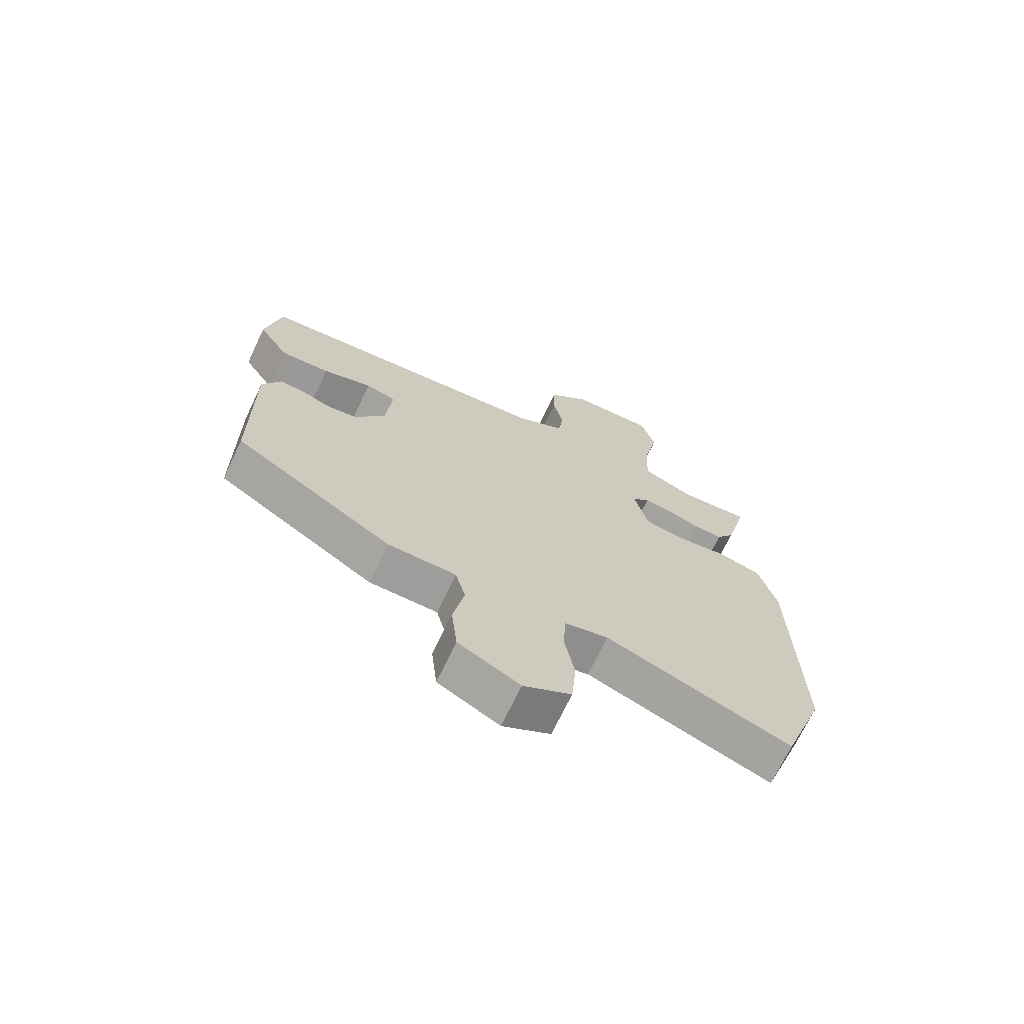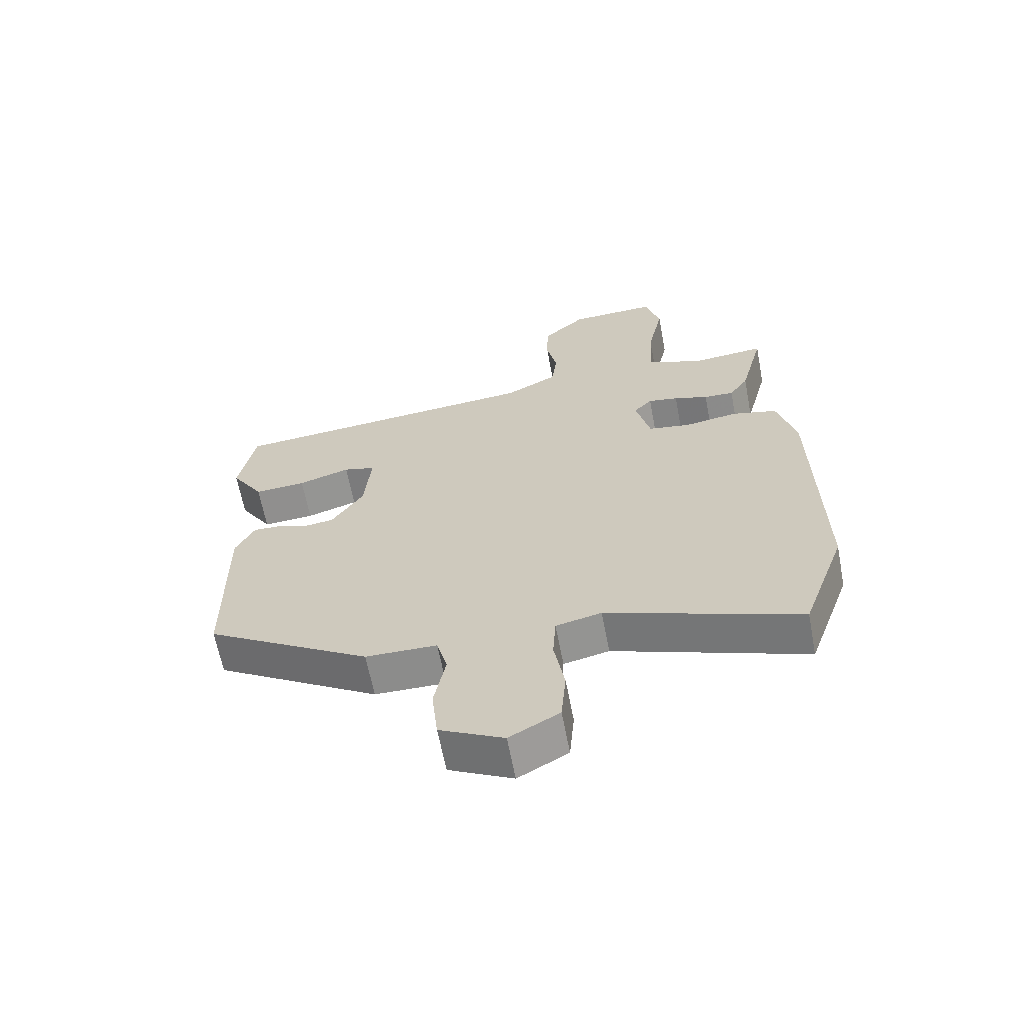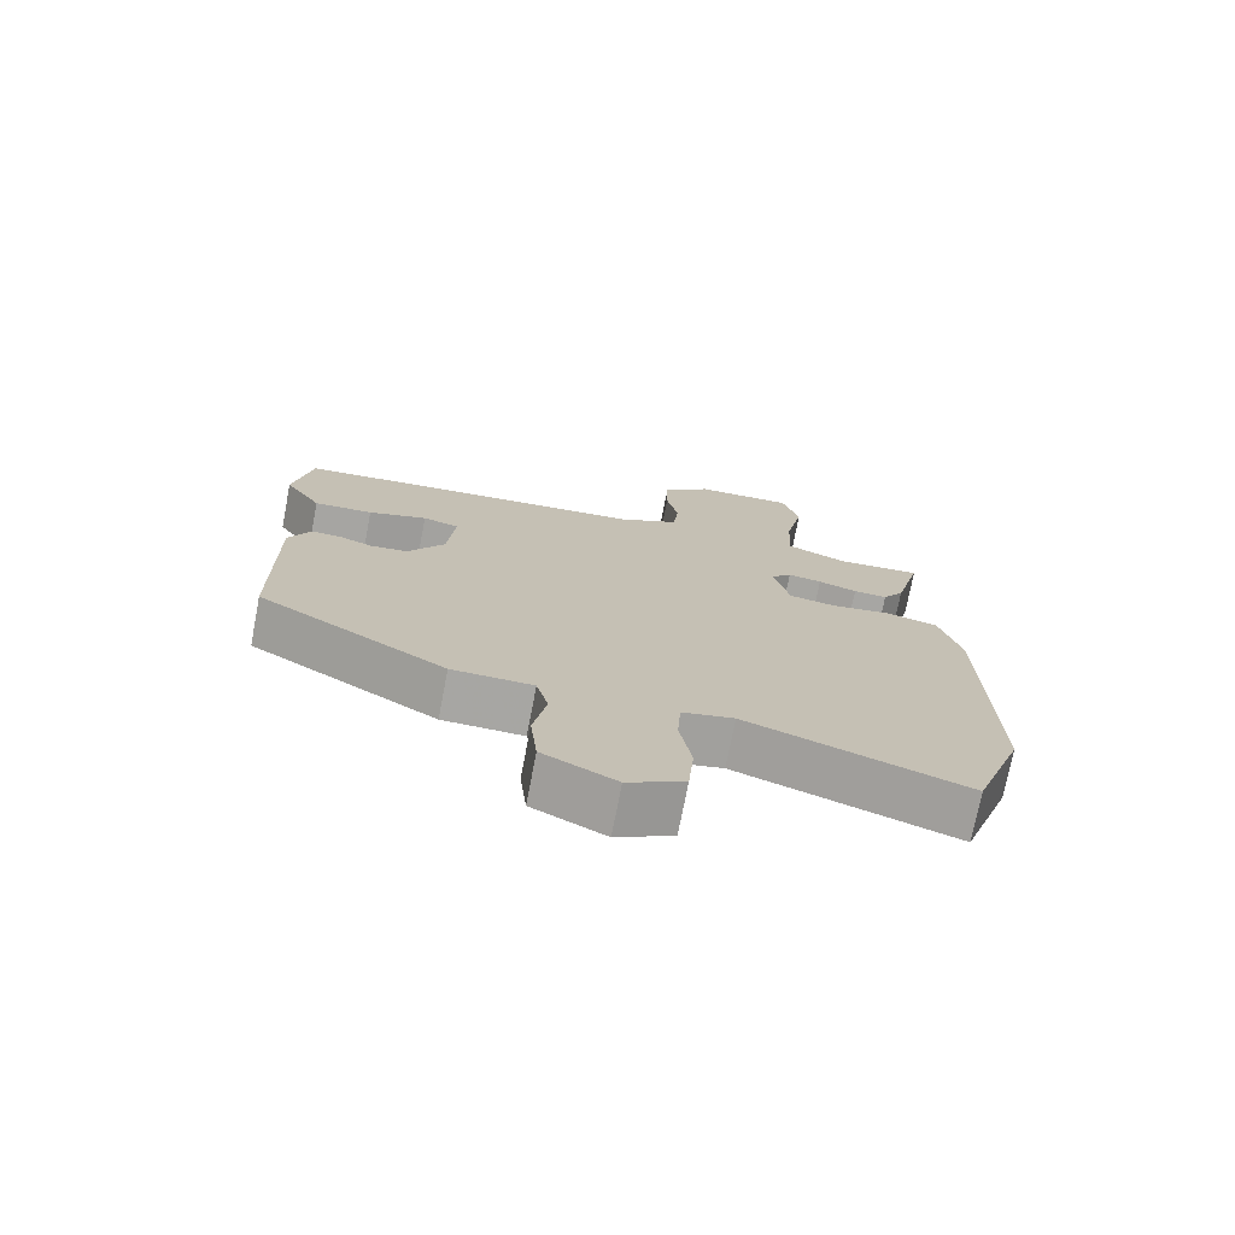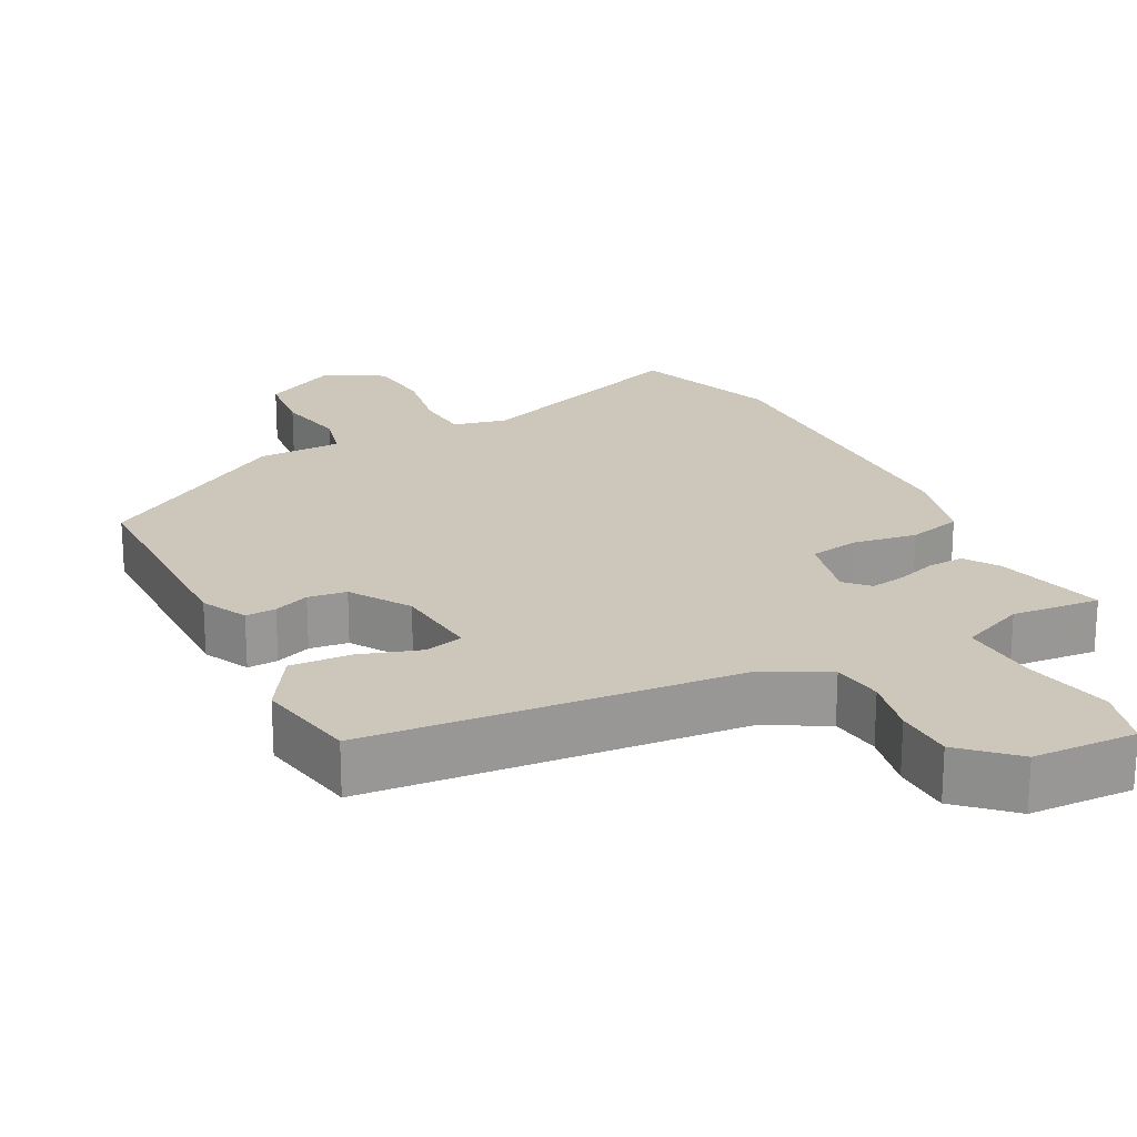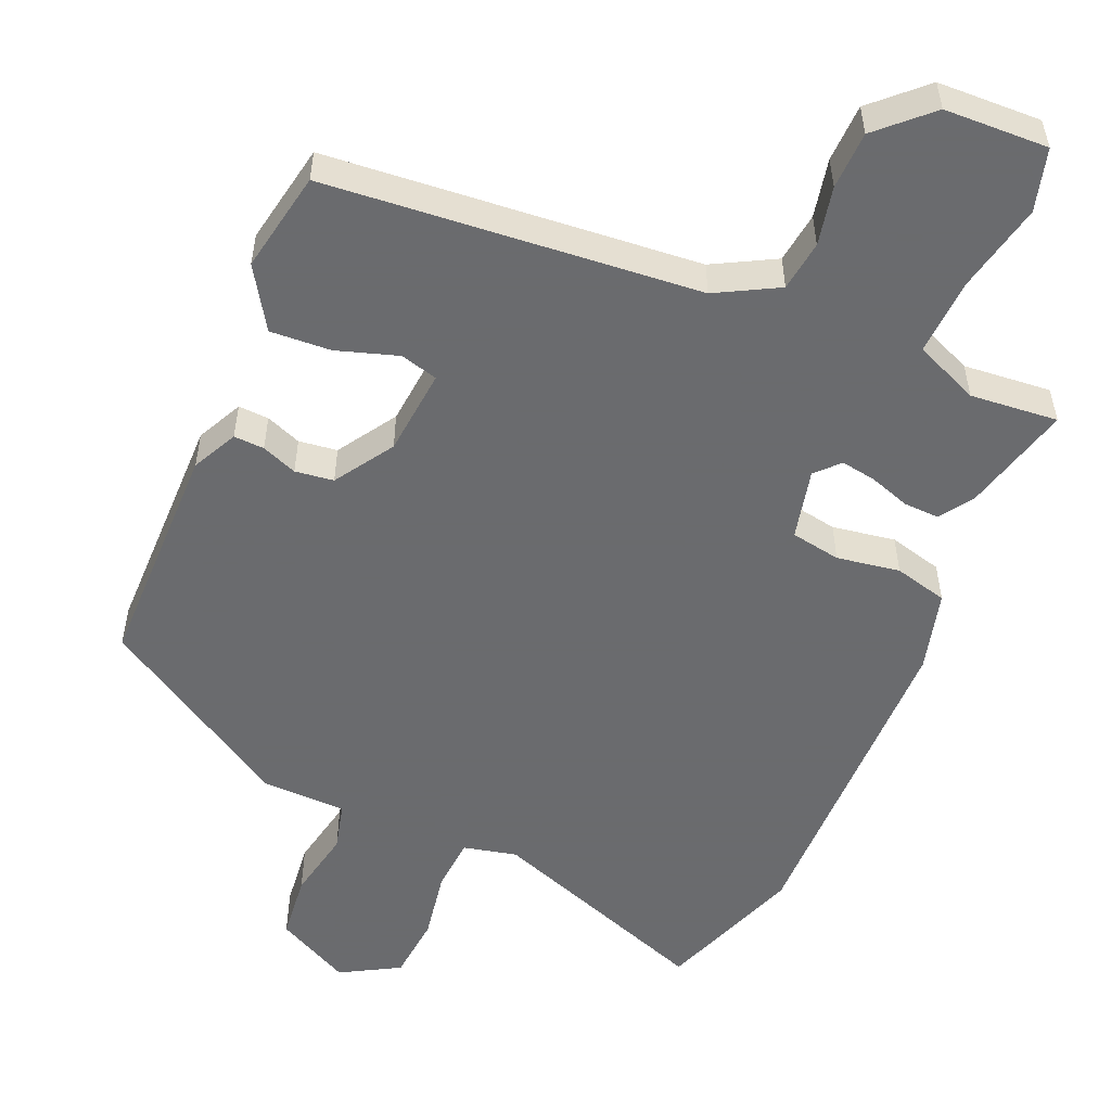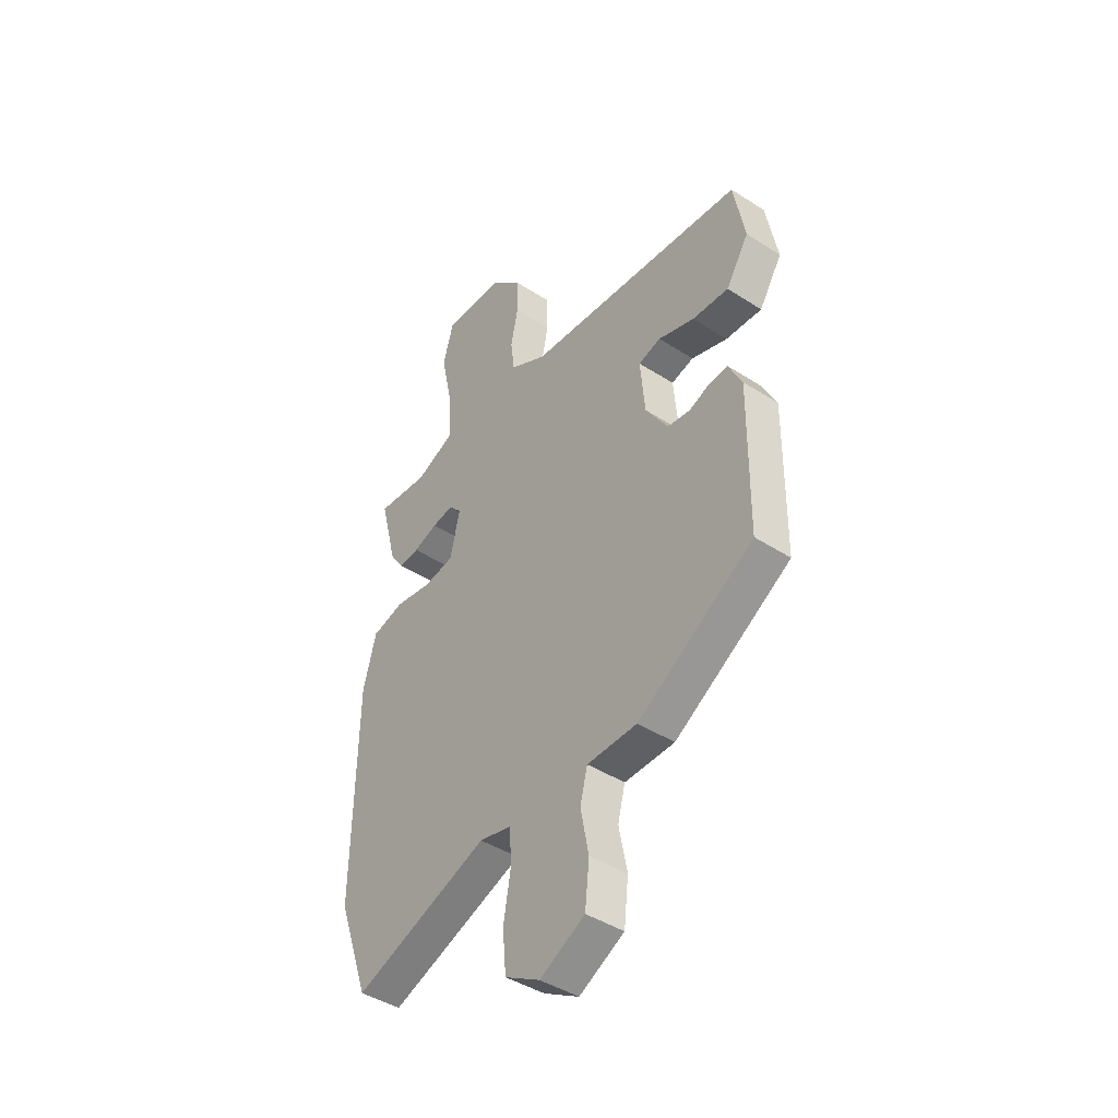
<metadata>
{"format":"obj","ext":"obj","renderer":"f3d","projection":"perspective","resolution":1024,"background":"white","views":[{"elev":-70.3,"azim":-25.4,"up":"+Z"},{"elev":-64.4,"azim":10.8,"up":"+Z"},{"elev":-74.0,"azim":-10.9,"up":"+Z"},{"elev":21.5,"azim":-27.3,"up":"+Y"},{"elev":-53.3,"azim":-23.2,"up":"+Y"},{"elev":-43.0,"azim":-127.5,"up":"+Z"}]}
</metadata>
<code>
v -0.495 0.07 -0.334
v -0.498 0.07 -0.015
v -0.467 0.07 0.048
v -0.425 0.07 0.046
v -0.376 0.07 0.027
v -0.323 0.07 0.034
v -0.271 0.07 0.115
v -0.26 0.07 0.235
v -0.312 0.07 0.249
v -0.396 0.07 0.222
v -0.48 0.07 0.217
v -0.533 0.07 0.301
v -0.507 0.07 0.441
v 0.006 0.07 0.486
v 0.091 0.07 0.532
v 0.1 0.07 0.602
v 0.083 0.07 0.683
v 0.085 0.07 0.763
v 0.155 0.07 0.829
v 0.298 0.07 0.834
v 0.322 0.07 0.748
v 0.296 0.07 0.625
v 0.291 0.07 0.518
v 0.38 0.07 0.48
v 0.501 0.07 0.491
v 0.462 0.07 0.339
v 0.431 0.07 0.293
v 0.382 0.07 0.295
v 0.326 0.07 0.314
v 0.277 0.07 0.322
v 0.247 0.07 0.29
v 0.27 0.07 0.192
v 0.339 0.07 0.18
v 0.426 0.07 0.194
v 0.5 0.07 0.175
v 0.53 0.07 0.063
v 0.537 0.07 -0.397
v 0.465 0.07 -0.599
v 0.152 0.07 -0.485
v 0.078 0.07 -0.502
v 0.073 0.07 -0.577
v 0.09 0.07 -0.675
v 0.082 0.07 -0.765
v 0.001 0.07 -0.811
v -0.103 0.07 -0.757
v -0.113 0.07 -0.665
v -0.094 0.07 -0.568
v -0.111 0.07 -0.501
v -0.227 0.07 -0.499
v -0.495 0 -0.334
v -0.498 0 -0.015
v -0.467 0 0.048
v -0.425 0 0.046
v -0.376 0 0.027
v -0.323 0 0.034
v -0.271 0 0.115
v -0.26 0 0.235
v -0.312 0 0.249
v -0.396 0 0.222
v -0.48 0 0.217
v -0.533 0 0.301
v -0.507 0 0.441
v 0.006 0 0.486
v 0.091 0 0.532
v 0.1 0 0.602
v 0.083 0 0.683
v 0.085 0 0.763
v 0.155 0 0.829
v 0.298 0 0.834
v 0.322 0 0.748
v 0.296 0 0.625
v 0.291 0 0.518
v 0.38 0 0.48
v 0.501 0 0.491
v 0.462 0 0.339
v 0.431 0 0.293
v 0.382 0 0.295
v 0.326 0 0.314
v 0.277 0 0.322
v 0.247 0 0.29
v 0.27 0 0.192
v 0.339 0 0.18
v 0.426 0 0.194
v 0.5 0 0.175
v 0.53 0 0.063
v 0.537 0 -0.397
v 0.465 0 -0.599
v 0.152 0 -0.485
v 0.078 0 -0.502
v 0.073 0 -0.577
v 0.09 0 -0.675
v 0.082 0 -0.765
v 0.001 0 -0.811
v -0.103 0 -0.757
v -0.113 0 -0.665
v -0.094 0 -0.568
v -0.111 0 -0.501
v -0.227 0 -0.499
f 48 49 1 2
f 44 45 46 47
f 44 47 48
f 41 42 43 44
f 40 41 44 48
f 39 40 48 2
f 33 34 35 36
f 32 33 36 37
f 26 27 28 29
f 24 25 26 29
f 23 24 29 30
f 22 23 30 31
f 20 21 22
f 19 20 22 31
f 16 17 18 19
f 15 16 19 31
f 11 12 13 14
f 9 10 11 14
f 8 9 14 15
f 7 8 15 31
f 2 3 4 5
f 2 5 6
f 39 2 6
f 32 37 38 39
f 31 32 39
f 6 7 31 39
f 51 50 98 97
f 96 95 94 93
f 97 96 93
f 93 92 91 90
f 97 93 90 89
f 51 97 89 88
f 85 84 83 82
f 86 85 82 81
f 78 77 76 75
f 78 75 74 73
f 79 78 73 72
f 80 79 72 71
f 71 70 69
f 80 71 69 68
f 68 67 66 65
f 80 68 65 64
f 63 62 61 60
f 63 60 59 58
f 64 63 58 57
f 80 64 57 56
f 54 53 52 51
f 55 54 51
f 55 51 88
f 88 87 86 81
f 88 81 80
f 88 80 56 55
f 1 50 51 2
f 2 51 52 3
f 3 52 53 4
f 4 53 54 5
f 5 54 55 6
f 6 55 56 7
f 7 56 57 8
f 8 57 58 9
f 9 58 59 10
f 10 59 60 11
f 11 60 61 12
f 12 61 62 13
f 13 62 63 14
f 14 63 64 15
f 15 64 65 16
f 16 65 66 17
f 17 66 67 18
f 18 67 68 19
f 19 68 69 20
f 20 69 70 21
f 21 70 71 22
f 22 71 72 23
f 23 72 73 24
f 24 73 74 25
f 25 74 75 26
f 26 75 76 27
f 27 76 77 28
f 28 77 78 29
f 29 78 79 30
f 30 79 80 31
f 31 80 81 32
f 32 81 82 33
f 33 82 83 34
f 34 83 84 35
f 35 84 85 36
f 36 85 86 37
f 37 86 87 38
f 38 87 88 39
f 39 88 89 40
f 40 89 90 41
f 41 90 91 42
f 42 91 92 43
f 43 92 93 44
f 44 93 94 45
f 45 94 95 46
f 46 95 96 47
f 47 96 97 48
f 48 97 98 49
f 49 98 50 1

</code>
